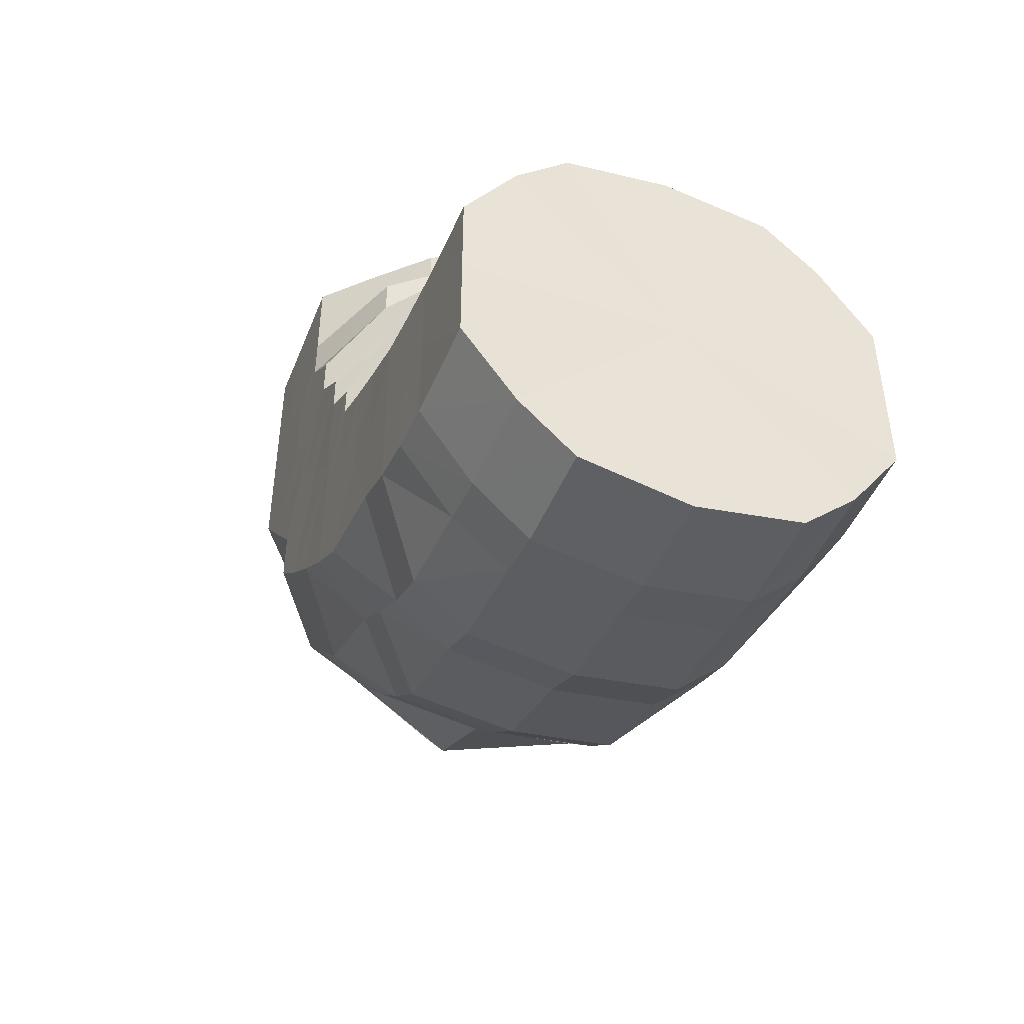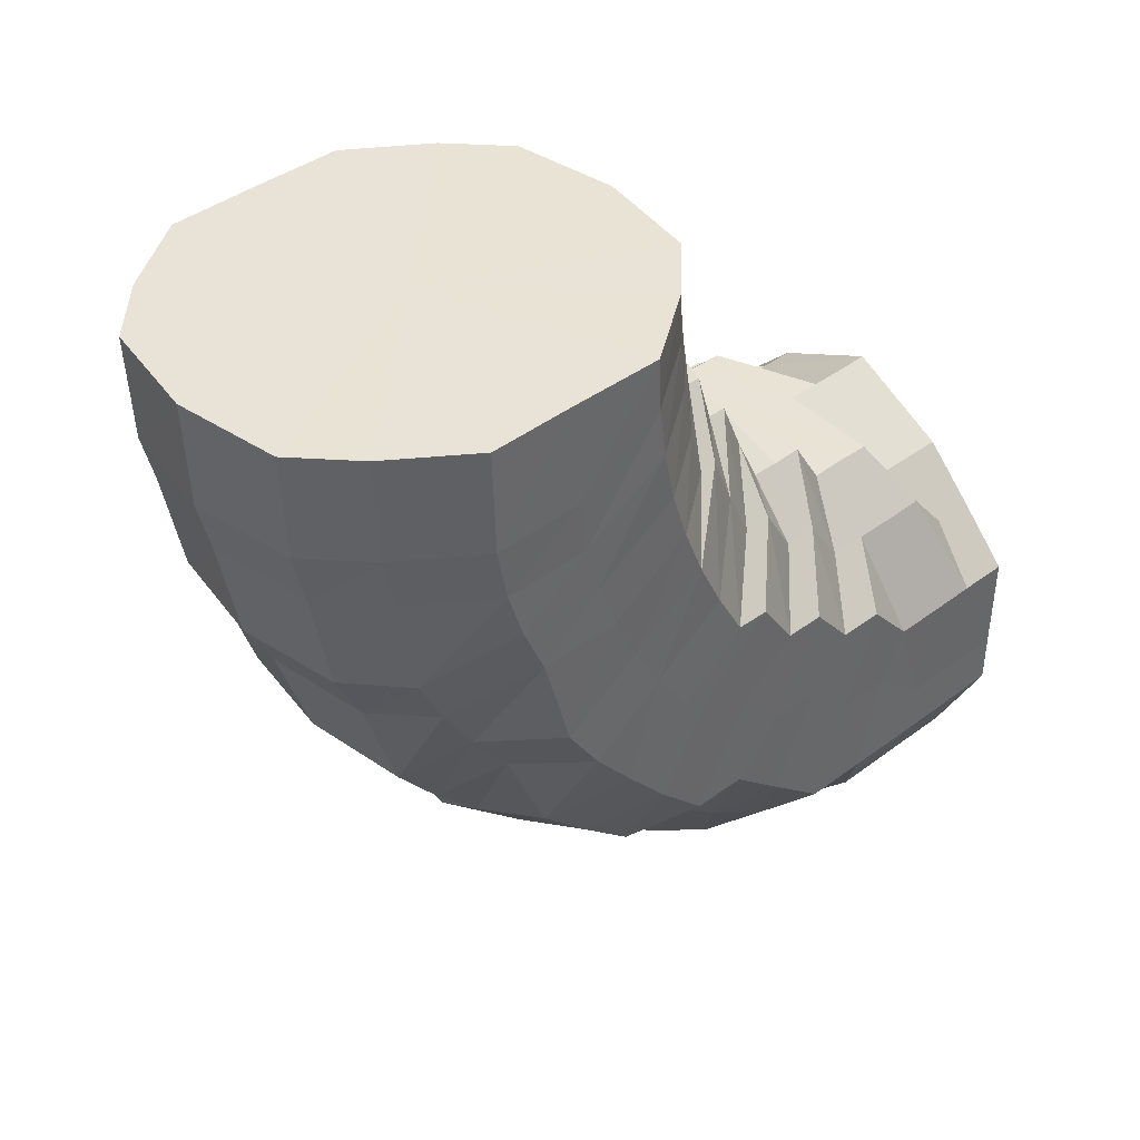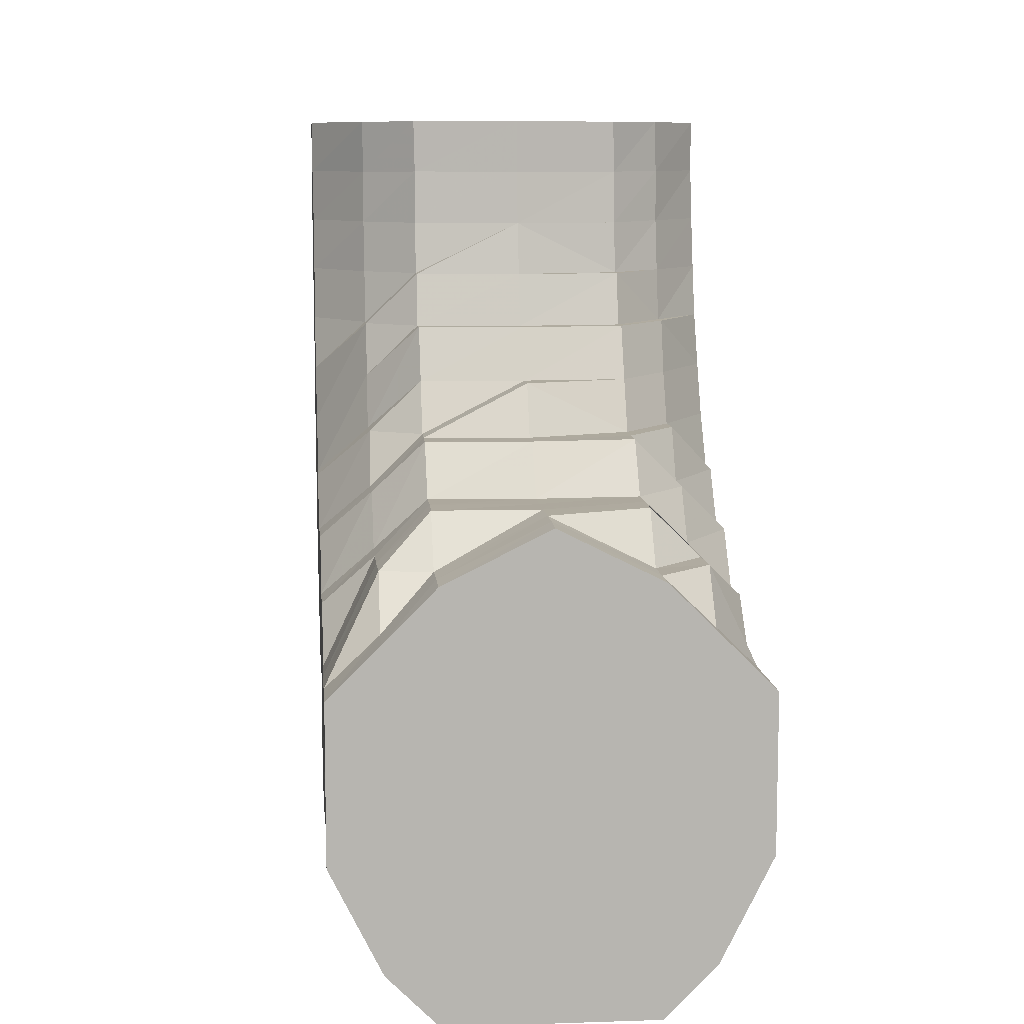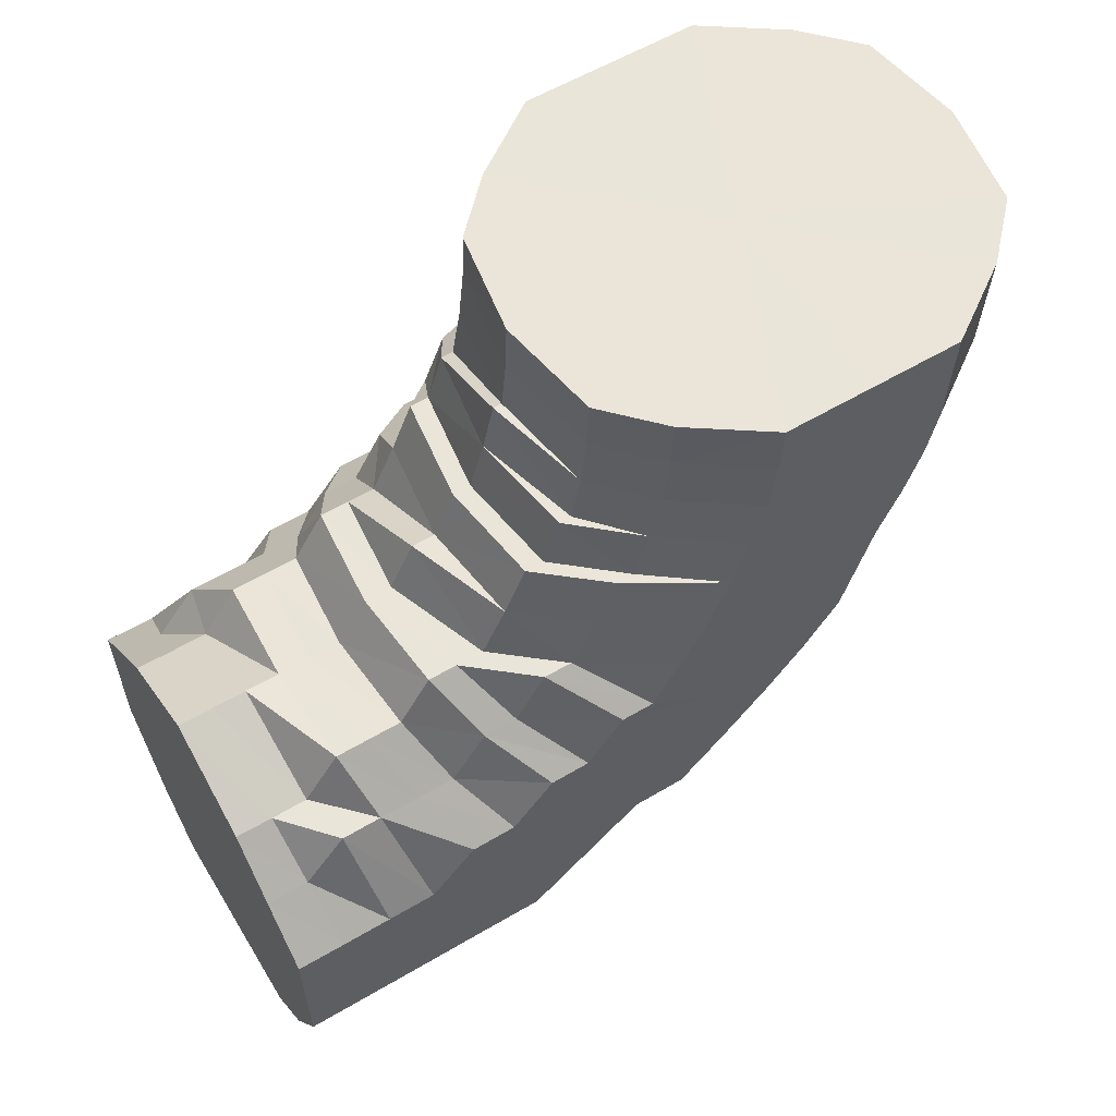
<metadata>
{"format":"obj","ext":"obj","renderer":"f3d","projection":"perspective","resolution":1024,"background":"white","views":[{"elev":-47.3,"azim":158.9,"up":"+Z"},{"elev":41.5,"azim":-132.2,"up":"+Y"},{"elev":9.3,"azim":-5.5,"up":"+Y"},{"elev":59.0,"azim":58.8,"up":"+Y"}]}
</metadata>
<code>
o 26256
v 2244 1880 8.08
v 2244 1880 8.064
v 2244 1880 8.08
v 2244 1880 8.064
v 2244 1880 8.08
v 2244 1880 8.08
v 2244 1880 8.065
v 2244 1880 8.08
v 2244 1880 8.08
v 2244 1880 8.049
v 2244 1880 8.049
v 2244 1880 8.051
v 2244 1880 8.049
v 2244 1880 8.033
v 2244 1880 8.064
v 2244 1880 8.08
v 2244 1880 8.08
v 2244 1880 8.034
v 2244 1880 8.051
v 2244 1880 8.037
v 2244 1880 8.065
v 2244 1880 8.08
v 2244 1880 8.08
v 2244 1880 8.054
v 2244 1880 8.041
v 2244 1880 8.067
v 2244 1880 8.08
v 2244 1880 8.08
v 2244 1880 8.057
v 2244 1880 8.046
v 2244 1880 8.068
v 2244 1880 8.08
v 2244 1880 8.08
v 2244 1880 8.061
v 2244 1880 8.051
v 2244 1880 8.07
v 2244 1880 8.08
v 2244 1880 8.08
v 2244 1880 8.063
v 2244 1880 8.056
v 2244 1880 8.071
v 2244 1880 8.08
v 2244 1880 8.08
v 2244 1880 8.065
v 2244 1880 8.058
v 2244 1880 8.072
v 2244 1880 8.08
v 2244 1880 8.08
v 2244 1880 8.066
v 2244 1880 8.059
v 2244 1880 8.073
v 2244 1880 8.08
v 2244 1880 8.08
v 2244 1880 8.065
v 2244 1880 8.058
v 2244 1880 8.072
v 2244 1880 8.08
v 2244 1880 8.08
v 2244 1880 8.063
v 2244 1880 8.056
v 2244 1880 8.071
v 2244 1880 8.08
v 2244 1880 8.08
v 2244 1880 8.061
v 2244 1880 8.051
v 2244 1880 8.07
v 2244 1880 8.08
v 2244 1880 8.08
v 2244 1880 8.057
v 2244 1880 8.046
v 2244 1880 8.068
v 2244 1880 8.08
v 2244 1880 8.08
v 2244 1880 8.067
v 2244 1880 8.08
v 2244 1880 8.08
v 2244 1880 8.054
v 2244 1880 8.041
v 2244 1880 8.037
v 2244 1880 8.034
v 2244 1880 8.02
v 2244 1880 8.019
v 2244 1880 8.024
v 2244 1880 8.029
v 2244 1880 8.006
v 2244 1880 8.02
v 2244 1880 8.005
v 2244 1880 8.006
v 2244 1880 8.024
v 2244 1880 8.011
v 2244 1880 8.029
v 2244 1880 8.018
v 2244 1880 8.036
v 2244 1880 8.026
v 2244 1880 8.042
v 2244 1880 8.034
v 2244 1880 8.048
v 2244 1880 8.041
v 2244 1880 8.052
v 2244 1880 8.045
v 2244 1880 8.053
v 2244 1880 8.047
v 2244 1880 8.052
v 2244 1880 8.045
v 2244 1880 8.048
v 2244 1880 8.041
v 2244 1880 8.042
v 2244 1880 8.034
v 2244 1880 8.036
v 2244 1880 8.026
v 2244 1880 8.018
v 2244 1880 8.011
v 2244 1880 7.999
v 2244 1880 7.993
v 2244 1880 8.007
v 2244 1880 8.016
v 2244 1880 7.987
v 2244 1880 7.991
v 2244 1880 7.981
v 2244 1880 7.979
v 2244 1880 7.993
v 2244 1880 7.981
v 2244 1880 7.999
v 2244 1880 7.987
v 2244 1880 8.007
v 2244 1880 7.996
v 2244 1880 8.016
v 2244 1880 8.007
v 2244 1880 8.026
v 2244 1880 8.018
v 2244 1880 8.034
v 2244 1880 8.027
v 2244 1880 8.039
v 2244 1880 8.033
v 2244 1880 8.041
v 2244 1880 8.035
v 2244 1880 8.039
v 2244 1880 8.033
v 2244 1880 8.034
v 2244 1880 8.027
v 2244 1880 8.026
v 2244 1880 8.018
v 2244 1880 8.007
v 2244 1880 7.996
v 2244 1880 7.987
v 2244 1880 7.977
v 2244 1880 7.999
v 2244 1880 8.011
v 2244 1880 7.978
v 2244 1880 7.97
v 2244 1880 7.967
v 2244 1880 7.96
v 2244 1880 7.967
v 2244 1880 7.957
v 2244 1880 7.97
v 2244 1880 7.96
v 2244 1880 7.977
v 2244 1880 7.967
v 2244 1880 7.987
v 2244 1880 7.978
v 2244 1880 7.999
v 2244 1880 7.991
v 2244 1880 8.011
v 2244 1880 8.005
v 2244 1880 8.021
v 2244 1880 8.016
v 2244 1880 8.028
v 2244 1880 8.023
v 2244 1880 8.03
v 2244 1880 8.026
v 2244 1880 8.028
v 2244 1880 8.023
v 2244 1880 8.021
v 2244 1880 8.016
v 2244 1880 8.005
v 2244 1880 7.991
v 2244 1880 7.985
v 2244 1880 7.971
v 2244 1880 7.999
v 2244 1880 8.011
v 2244 1880 7.979
v 2244 1880 7.959
v 2244 1880 7.964
v 2244 1880 7.951
v 2244 1880 7.951
v 2244 1880 7.943
v 2244 1880 7.948
v 2244 1880 7.94
v 2244 1880 7.951
v 2244 1880 7.943
v 2244 1880 7.959
v 2244 1880 7.951
v 2244 1880 7.971
v 2244 1880 7.964
v 2244 1880 7.985
v 2244 1880 7.979
v 2244 1880 7.999
v 2244 1880 7.994
v 2244 1880 8.011
v 2244 1880 8.007
v 2244 1880 8.019
v 2244 1880 8.015
v 2244 1880 8.022
v 2244 1880 8.018
v 2244 1880 8.019
v 2244 1880 8.015
v 2244 1880 8.007
v 2244 1880 7.994
v 2244 1880 7.99
v 2244 1880 7.974
v 2244 1880 8.003
v 2244 1880 8.012
v 2244 1880 8
v 2244 1880 8.01
v 2244 1880 8
v 2244 1880 8.015
v 2244 1880 8.01
v 2244 1880 8.008
v 2244 1880 8.013
v 2244 1880 8.013
v 2244 1880 8.012
v 2244 1880 8.01
v 2244 1880 8.003
v 2244 1880 8.011
v 2244 1880 7.99
v 2244 1880 8
v 2244 1880 8.008
v 2244 1880 8.01
v 2244 1880 7.974
v 2244 1880 7.987
v 2244 1880 7.999
v 2244 1880 8.007
v 2244 1880 8.01
v 2244 1880 8.007
v 2244 1880 8.007
v 2244 1880 8.008
v 2244 1880 8.011
v 2244 1880 7.997
v 2244 1880 8.007
v 2244 1880 7.984
v 2244 1880 7.97
v 2244 1880 7.983
v 2244 1880 7.997
v 2244 1880 7.968
v 2244 1880 7.958
v 2244 1880 7.954
v 2244 1880 7.945
v 2244 1880 7.936
v 2244 1880 7.94
v 2244 1880 7.951
v 2244 1880 7.966
v 2244 1880 7.983
v 2244 1880 7.933
v 2244 1880 7.931
v 2244 1880 7.937
v 2244 1880 7.936
v 2244 1880 7.928
v 2244 1880 7.927
v 2244 1880 7.949
v 2244 1880 7.965
v 2244 1880 7.935
v 2244 1880 7.948
v 2244 1880 7.924
v 2244 1880 7.965
v 2244 1880 7.948
v 2244 1880 7.983
v 2244 1880 7.934
v 2244 1880 7.925
v 2244 1880 7.934
v 2244 1880 7.965
v 2244 1880 7.924
v 2244 1880 7.922
v 2244 1880 7.924
v 2244 1880 7.921
v 2244 1880 7.997
v 2244 1880 8.007
v 2244 1880 8.01
v 2244 1880 8.007
v 2244 1880 7.997
v 2244 1880 7.983
v 2244 1880 7.997
v 2244 1880 7.997
v 2244 1880 8.008
v 2244 1880 7.965
v 2244 1880 7.983
v 2244 1880 7.948
v 2244 1880 7.983
v 2244 1880 7.966
v 2244 1880 7.965
v 2244 1880 7.934
v 2244 1880 7.924
v 2244 1880 7.949
v 2244 1880 7.925
v 2244 1880 7.935
v 2244 1880 7.948
v 2244 1880 7.934
v 2244 1880 7.924
v 2244 1880 7.921
v 2244 1880 7.927
v 2244 1880 7.937
v 2244 1880 7.951
v 2244 1880 7.968
v 2244 1880 7.931
v 2244 1880 7.94
v 2244 1880 7.945
v 2244 1880 7.958
v 2244 1880 7.954
v 2244 1880 7.97
v 2244 1880 7.987
v 2244 1880 7.984
v 2244 1880 7.999
v 2244 1880 8
v 2244 1880 8.01
v 2244 1880 8.008
v 2244 1880 8.011
v 2244 1880 8.013
v 2244 1880 8.08
v 2244 1880 8.08
v 2244 1880 8.08
v 2244 1880 8.08
v 2244 1880 8.08
v 2244 1880 8.08
v 2244 1880 8.08
v 2244 1880 8.08
v 2244 1880 8.08
v 2244 1880 8.08
v 2244 1880 8.08
v 2244 1880 8.08
v 2244 1880 8.08
v 2244 1880 8.08
v 2244 1880 8.08
v 2244 1880 8.08
v 2244 1880 8.08
f 1 2 3
f 3 4 5
f 2 4 6
f 5 7 8
f 4 7 9
f 2 10 4
f 4 11 7
f 10 11 4
f 11 12 7
f 13 10 2
f 10 14 11
f 15 13 2
f 15 2 16
f 17 15 1
f 13 18 10
f 18 14 10
f 19 13 15
f 20 18 13
f 19 20 13
f 21 19 15
f 21 15 22
f 23 21 17
f 24 19 21
f 25 20 19
f 24 25 19
f 26 24 21
f 26 21 27
f 28 26 23
f 29 24 26
f 30 25 24
f 29 30 24
f 31 29 26
f 31 26 32
f 33 31 28
f 34 29 31
f 35 30 29
f 34 35 29
f 36 34 31
f 36 31 37
f 38 36 33
f 39 34 36
f 40 35 34
f 39 40 34
f 41 39 36
f 41 36 42
f 43 41 38
f 44 39 41
f 45 40 39
f 44 45 39
f 46 44 41
f 46 41 47
f 48 46 43
f 49 44 46
f 50 45 44
f 49 50 44
f 51 49 46
f 51 46 52
f 53 51 48
f 54 49 51
f 55 50 49
f 54 55 49
f 56 54 51
f 56 51 57
f 58 56 53
f 59 54 56
f 60 55 54
f 59 60 54
f 61 59 56
f 61 56 62
f 63 61 58
f 64 59 61
f 65 60 59
f 64 65 59
f 66 64 61
f 66 61 67
f 68 66 63
f 69 64 66
f 70 65 64
f 69 70 64
f 71 69 66
f 71 66 72
f 73 71 68
f 8 74 73
f 74 71 75
f 7 74 76
f 7 12 74
f 74 77 71
f 12 77 74
f 77 69 71
f 77 78 69
f 78 70 69
f 12 79 77
f 79 78 77
f 80 79 12
f 11 80 12
f 14 80 11
f 80 81 79
f 14 82 80
f 82 81 80
f 79 83 78
f 81 83 79
f 83 84 78
f 78 84 70
f 81 85 83
f 86 82 14
f 18 86 14
f 82 87 81
f 87 85 81
f 86 88 82
f 88 87 82
f 89 86 18
f 20 89 18
f 90 88 86
f 89 90 86
f 91 89 20
f 25 91 20
f 92 90 89
f 91 92 89
f 93 91 25
f 30 93 25
f 94 92 91
f 93 94 91
f 95 93 30
f 35 95 30
f 96 94 93
f 95 96 93
f 97 95 35
f 40 97 35
f 98 96 95
f 97 98 95
f 99 97 40
f 45 99 40
f 100 98 97
f 99 100 97
f 101 99 45
f 50 101 45
f 102 100 99
f 101 102 99
f 103 101 50
f 55 103 50
f 104 102 101
f 103 104 101
f 105 103 55
f 60 105 55
f 106 104 103
f 105 106 103
f 107 105 60
f 65 107 60
f 108 106 105
f 107 108 105
f 109 107 65
f 70 109 65
f 84 109 70
f 109 110 107
f 110 108 107
f 84 111 109
f 111 110 109
f 112 111 84
f 83 112 84
f 85 112 83
f 112 113 111
f 85 114 112
f 114 113 112
f 111 115 110
f 113 115 111
f 115 116 110
f 110 116 108
f 113 117 115
f 118 114 85
f 87 118 85
f 114 119 113
f 119 117 113
f 118 120 114
f 120 119 114
f 121 118 87
f 88 121 87
f 122 120 118
f 121 122 118
f 123 121 88
f 90 123 88
f 124 122 121
f 123 124 121
f 125 123 90
f 92 125 90
f 126 124 123
f 125 126 123
f 127 125 92
f 94 127 92
f 128 126 125
f 127 128 125
f 129 127 94
f 96 129 94
f 130 128 127
f 129 130 127
f 131 129 96
f 98 131 96
f 132 130 129
f 131 132 129
f 133 131 98
f 100 133 98
f 134 132 131
f 133 134 131
f 135 133 100
f 102 135 100
f 136 134 133
f 135 136 133
f 137 135 102
f 104 137 102
f 138 136 135
f 137 138 135
f 139 137 104
f 106 139 104
f 140 138 137
f 139 140 137
f 141 139 106
f 108 141 106
f 116 141 108
f 141 142 139
f 142 140 139
f 116 143 141
f 143 142 141
f 144 143 116
f 115 144 116
f 117 144 115
f 144 145 143
f 117 146 144
f 146 145 144
f 143 147 142
f 145 147 143
f 147 148 142
f 142 148 140
f 145 149 147
f 150 146 117
f 119 150 117
f 146 151 145
f 151 149 145
f 150 152 146
f 152 151 146
f 153 150 119
f 120 153 119
f 154 152 150
f 153 154 150
f 155 153 120
f 122 155 120
f 156 154 153
f 155 156 153
f 157 155 122
f 124 157 122
f 158 156 155
f 157 158 155
f 159 157 124
f 126 159 124
f 160 158 157
f 159 160 157
f 161 159 126
f 128 161 126
f 162 160 159
f 161 162 159
f 163 161 128
f 130 163 128
f 164 162 161
f 163 164 161
f 165 163 130
f 132 165 130
f 166 164 163
f 165 166 163
f 167 165 132
f 134 167 132
f 168 166 165
f 167 168 165
f 169 167 134
f 136 169 134
f 170 168 167
f 169 170 167
f 171 169 136
f 138 171 136
f 172 170 169
f 171 172 169
f 173 171 138
f 140 173 138
f 148 173 140
f 173 174 171
f 174 172 171
f 148 175 173
f 175 174 173
f 176 175 148
f 147 176 148
f 149 176 147
f 176 177 175
f 149 178 176
f 178 177 176
f 175 179 174
f 177 179 175
f 179 180 174
f 174 180 172
f 177 181 179
f 182 178 149
f 151 182 149
f 178 183 177
f 183 181 177
f 182 184 178
f 184 183 178
f 185 182 151
f 152 185 151
f 186 184 182
f 185 186 182
f 187 185 152
f 154 187 152
f 188 186 185
f 187 188 185
f 189 187 154
f 156 189 154
f 190 188 187
f 189 190 187
f 191 189 156
f 158 191 156
f 192 190 189
f 191 192 189
f 193 191 158
f 160 193 158
f 194 192 191
f 193 194 191
f 195 193 160
f 162 195 160
f 196 194 193
f 195 196 193
f 197 195 162
f 164 197 162
f 198 196 195
f 197 198 195
f 199 197 164
f 166 199 164
f 200 198 197
f 199 200 197
f 201 199 166
f 168 201 166
f 202 200 199
f 201 202 199
f 203 201 168
f 170 203 168
f 204 202 201
f 203 204 201
f 205 203 170
f 172 205 170
f 180 205 172
f 205 206 203
f 206 204 203
f 180 207 205
f 207 206 205
f 208 207 180
f 179 208 180
f 181 208 179
f 208 209 207
f 181 210 208
f 210 209 208
f 207 211 206
f 209 211 207
f 211 212 206
f 206 212 204
f 213 214 212
f 211 215 212
f 212 216 204
f 204 216 202
f 212 217 216
f 217 218 219
f 217 220 216
f 216 221 202
f 216 220 221
f 202 221 200
f 220 222 221
f 221 223 200
f 221 222 223
f 200 223 198
f 220 224 222
f 223 225 198
f 198 225 196
f 222 226 223
f 223 226 225
f 224 227 222
f 222 227 226
f 224 228 227
f 225 229 196
f 196 229 194
f 226 230 225
f 225 230 229
f 227 231 226
f 226 231 230
f 227 232 231
f 228 232 227
f 228 233 232
f 234 228 224
f 234 235 228
f 236 234 237
f 232 238 231
f 232 239 238
f 231 238 240
f 231 240 230
f 230 240 241
f 230 241 229
f 238 242 240
f 238 243 242
f 240 244 241
f 240 242 244
f 229 241 245
f 229 245 194
f 194 245 192
f 241 246 245
f 241 244 246
f 245 247 192
f 245 246 247
f 192 247 190
f 247 248 190
f 190 248 188
f 246 249 247
f 247 249 248
f 244 250 246
f 246 250 249
f 244 251 250
f 242 251 244
f 242 252 251
f 248 253 188
f 188 253 186
f 249 254 248
f 248 254 253
f 249 255 254
f 250 255 249
f 253 256 186
f 186 256 184
f 254 257 253
f 253 257 256
f 255 258 254
f 254 258 257
f 250 259 255
f 251 259 250
f 251 260 259
f 259 261 255
f 255 261 258
f 259 262 261
f 258 263 257
f 264 265 259
f 266 264 251
f 265 267 261
f 261 268 258
f 261 269 268
f 258 268 263
f 264 265 270
f 266 264 270
f 265 267 270
f 267 271 268
f 267 271 270
f 268 272 263
f 268 273 272
f 271 274 272
f 271 274 270
f 275 266 242
f 275 266 270
f 276 275 238
f 276 275 270
f 277 276 232
f 277 276 270
f 278 277 228
f 278 277 270
f 279 278 270
f 279 278 234
f 280 279 270
f 280 279 281
f 281 282 234
f 281 234 283
f 284 280 270
f 284 280 285
f 286 284 270
f 285 287 281
f 286 284 288
f 288 289 285
f 290 286 270
f 291 290 270
f 274 291 270
f 290 286 292
f 274 291 293
f 291 290 294
f 292 295 288
f 294 296 292
f 293 297 294
f 272 298 293
f 272 293 299
f 263 272 299
f 293 294 300
f 299 293 300
f 294 292 301
f 300 294 301
f 301 292 302
f 292 288 302
f 263 299 303
f 257 263 303
f 257 303 256
f 303 299 304
f 299 300 304
f 256 303 305
f 303 304 305
f 256 305 184
f 184 305 183
f 305 306 183
f 305 304 306
f 183 306 181
f 306 210 181
f 304 307 306
f 306 307 210
f 304 300 307
f 300 301 307
f 307 308 210
f 307 301 308
f 210 308 209
f 301 302 308
f 308 309 209
f 308 302 309
f 209 309 211
f 309 215 211
f 302 310 309
f 309 310 215
f 302 288 310
f 288 285 310
f 310 311 215
f 310 285 311
f 285 281 311
f 311 281 283
f 311 283 217
f 312 311 313
f 314 315 316
f 317 318 319
f 318 320 319
f 321 317 319
f 320 322 319
f 323 321 319
f 322 324 319
f 325 323 319
f 324 326 319
f 327 325 319
f 326 328 319
f 329 327 319
f 328 330 319
f 331 329 319
f 330 332 319
f 333 331 319
f 332 333 319

</code>
